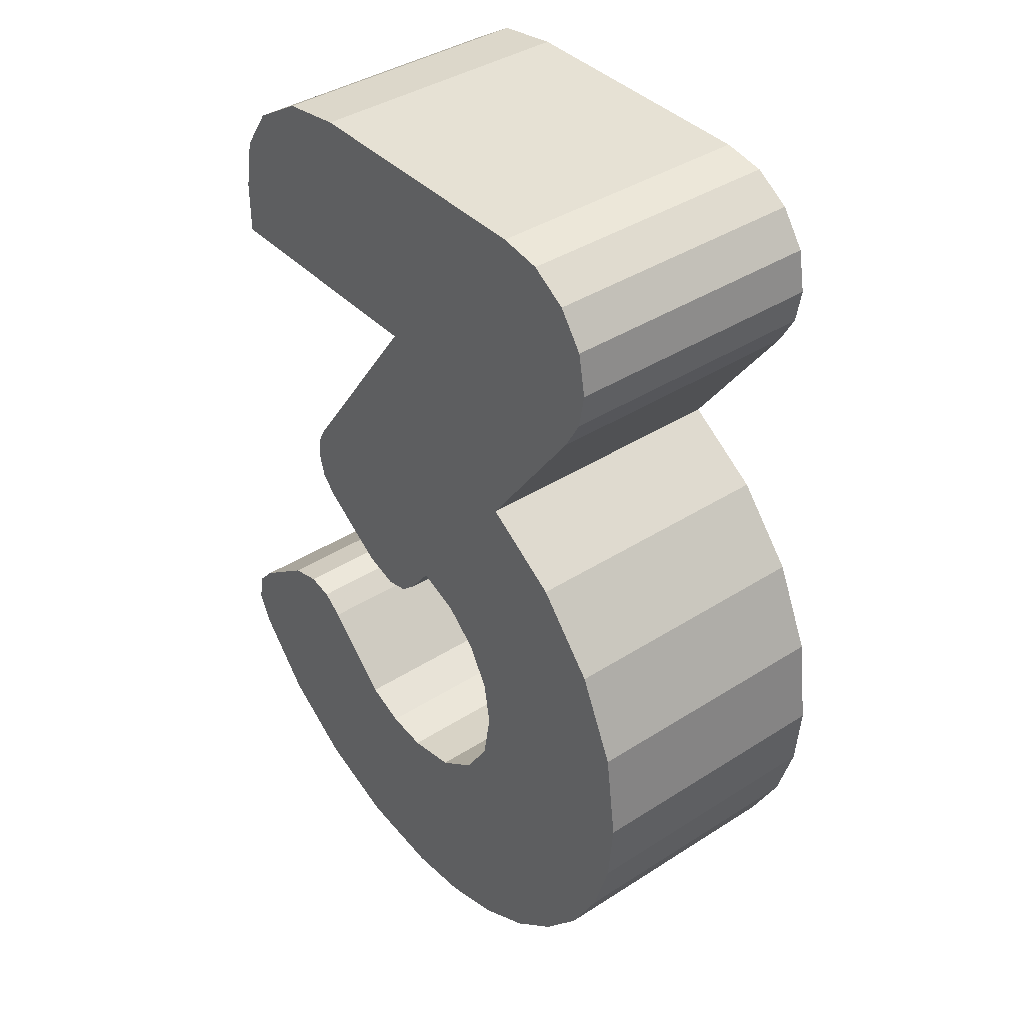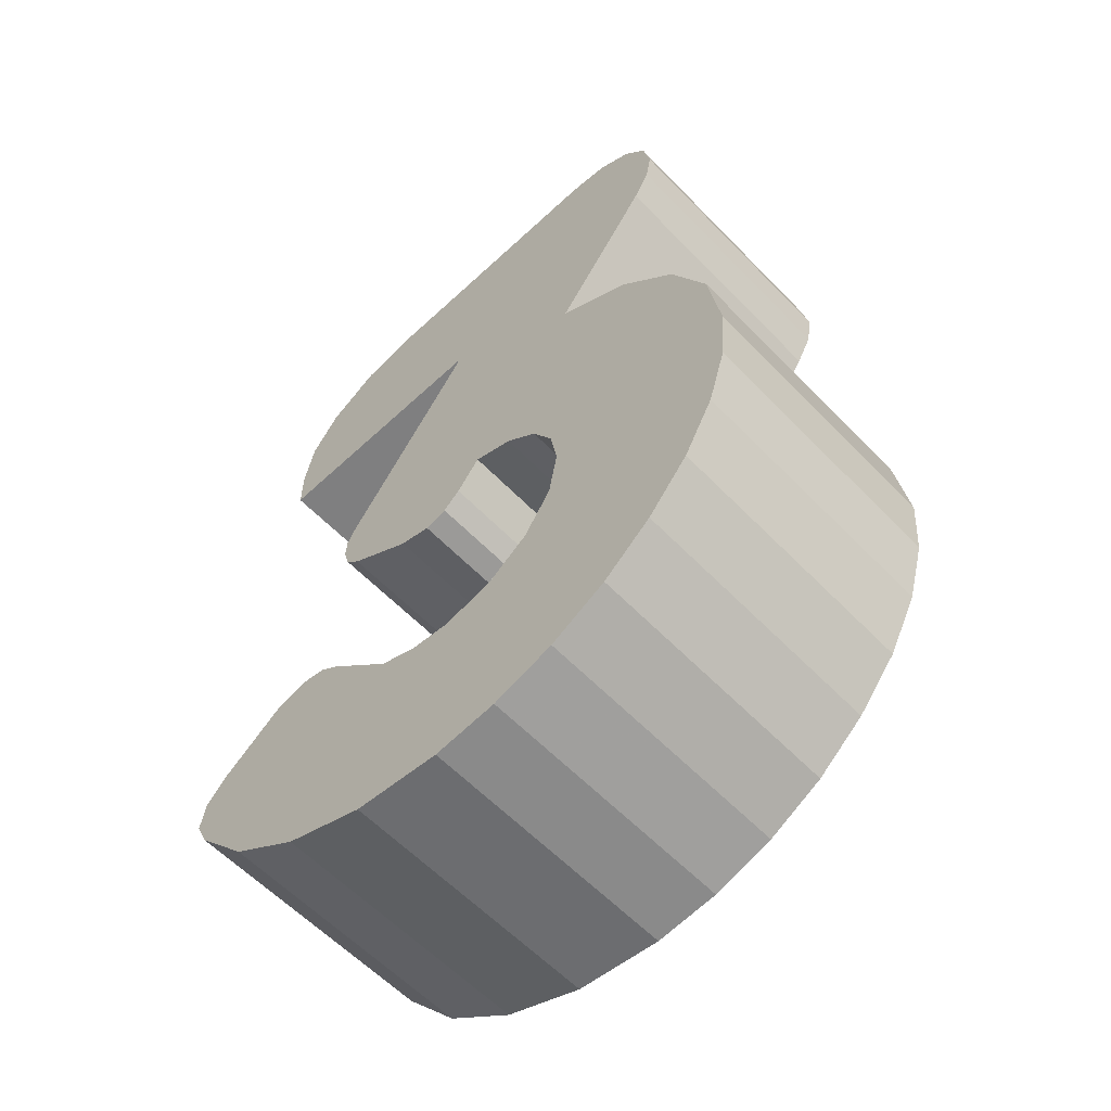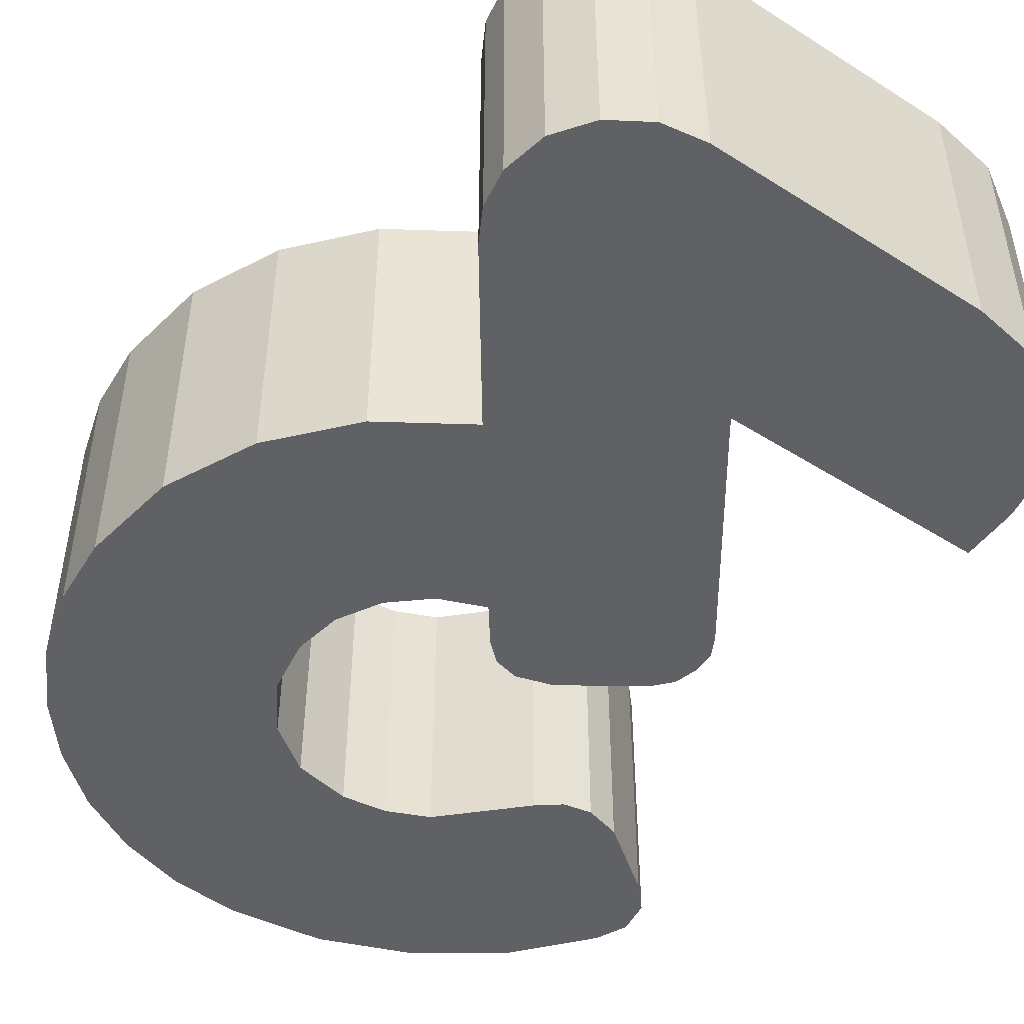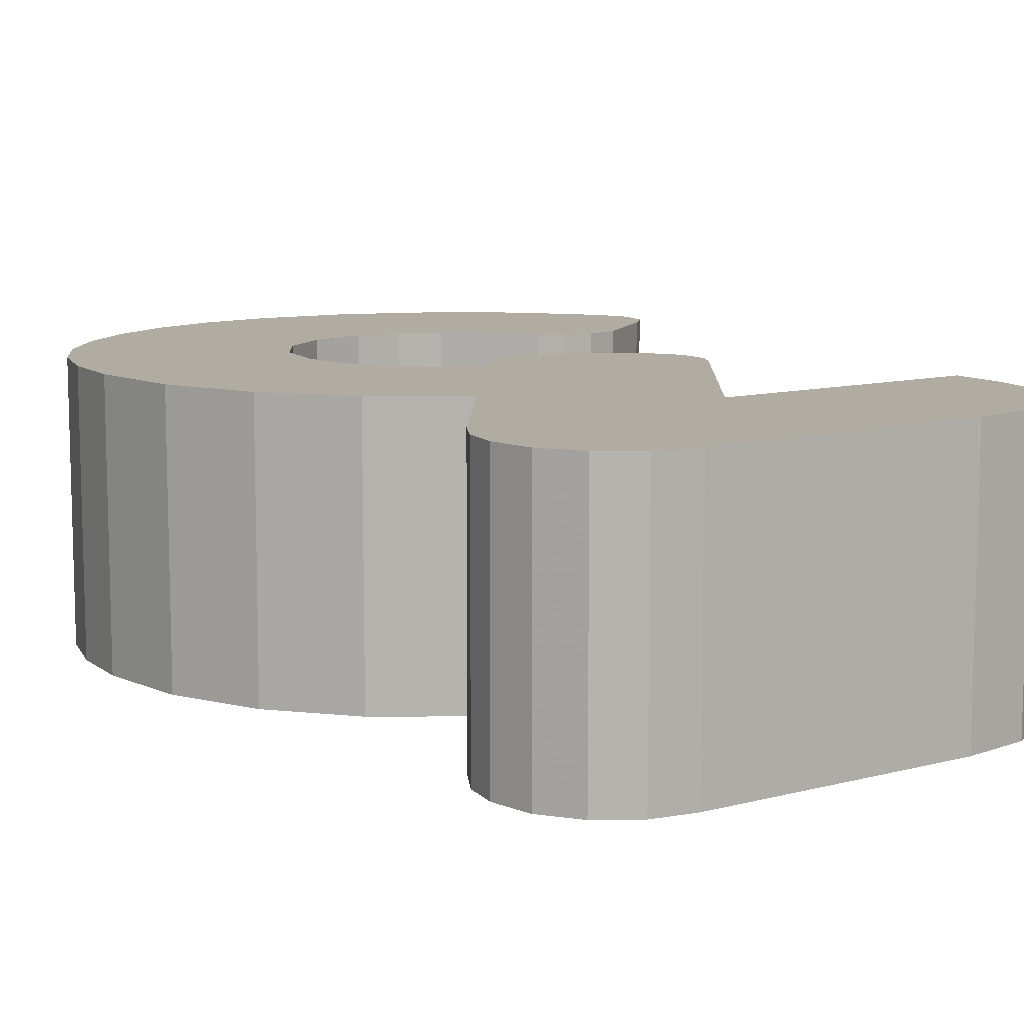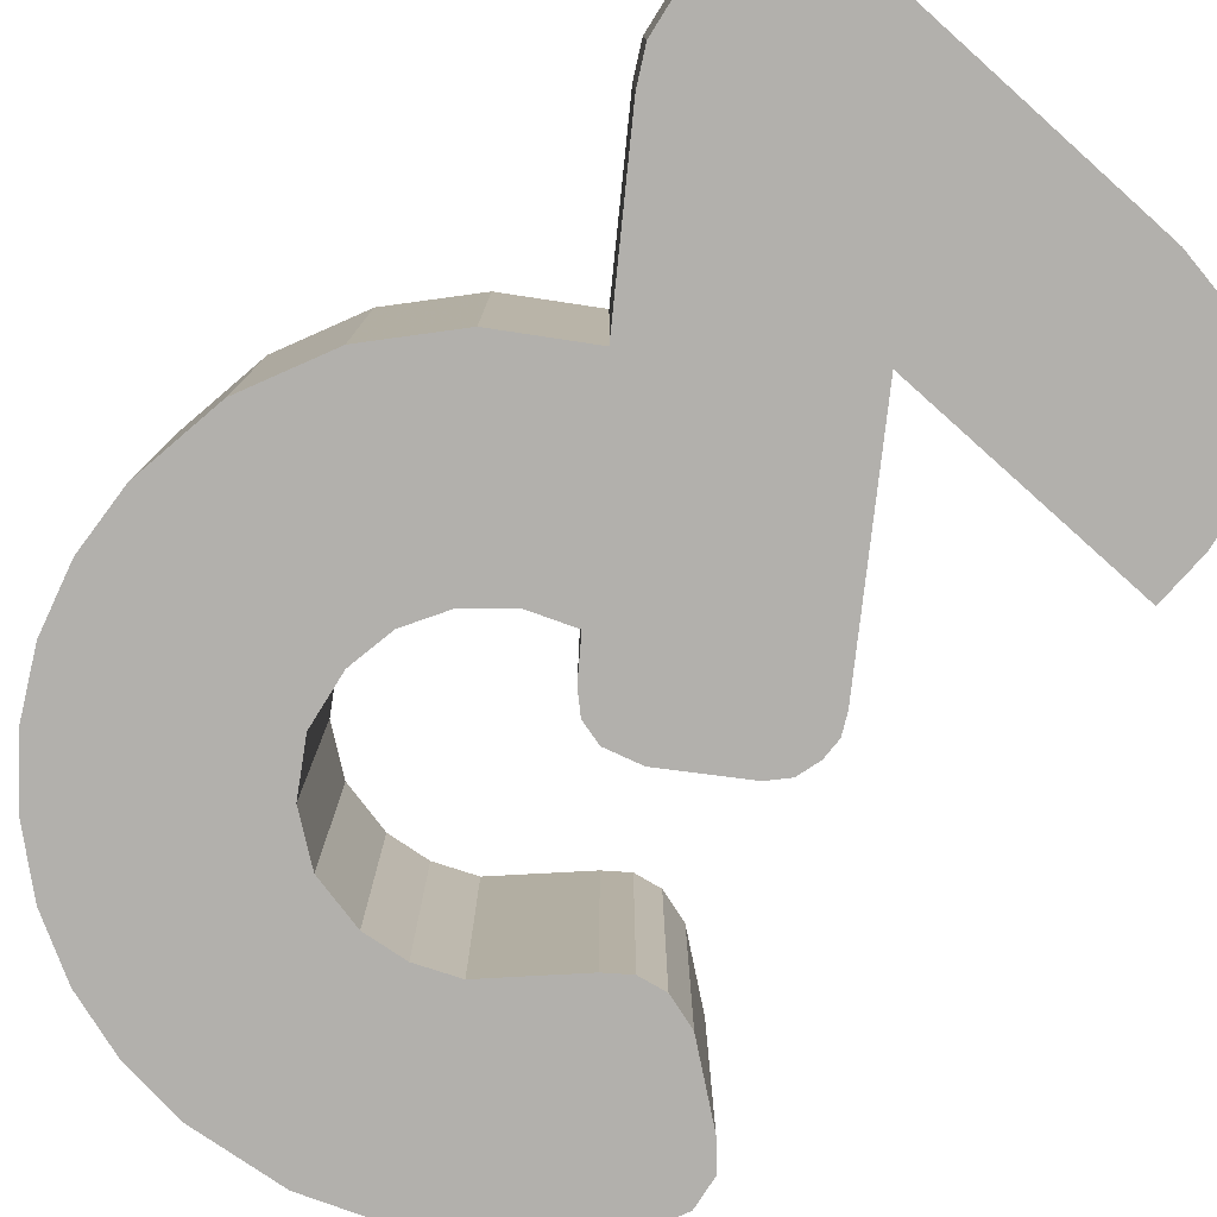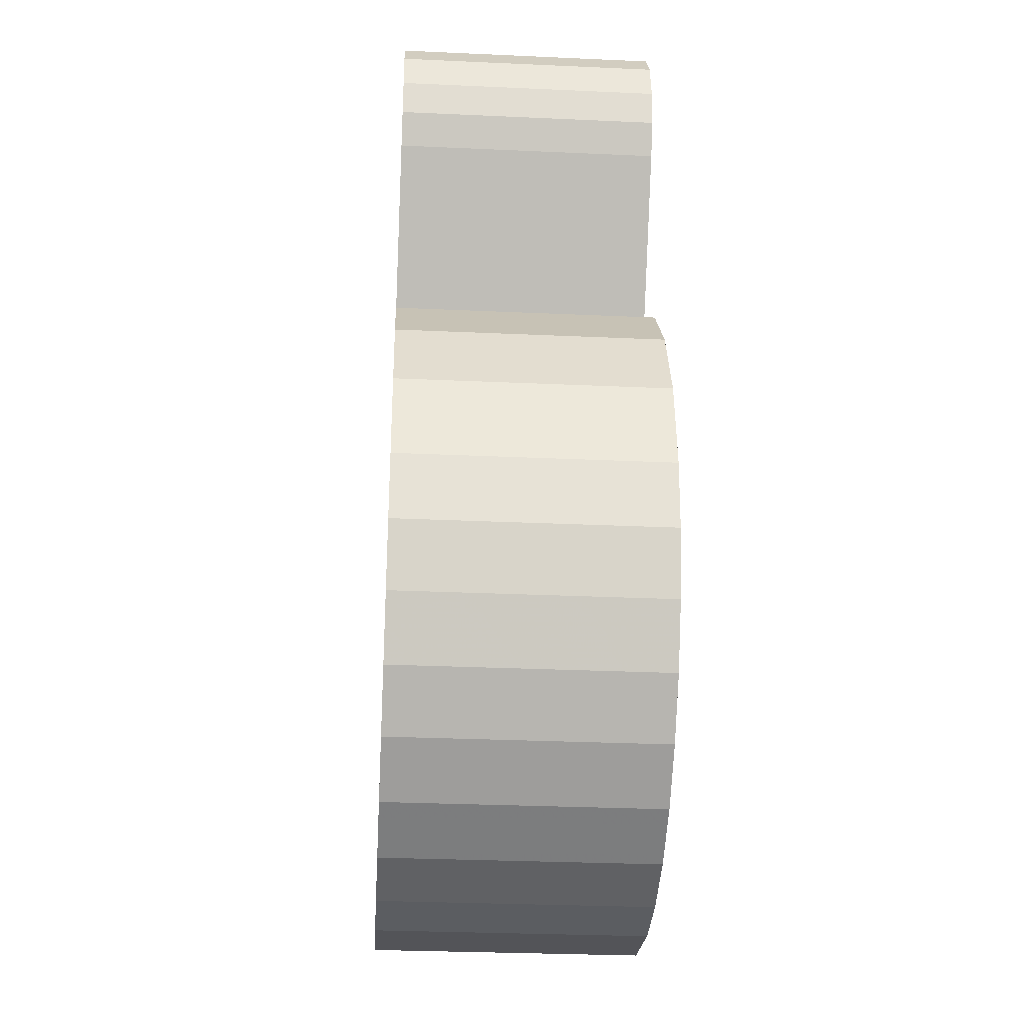
<metadata>
{"format":"obj","ext":"obj","renderer":"f3d","projection":"perspective","resolution":1024,"background":"white","views":[{"elev":39.3,"azim":51.4,"up":"+Y"},{"elev":-59.7,"azim":43.6,"up":"+Y"},{"elev":-48.5,"azim":144.8,"up":"+Z"},{"elev":10.2,"azim":146.0,"up":"+Z"},{"elev":-78.8,"azim":138.3,"up":"+Z"},{"elev":-30.7,"azim":86.3,"up":"+Y"}]}
</metadata>
<code>
o obj_0
v 5.89 		17.81 		0
v 7.473 		17.54 		0
v 8.83 		16.68 		0
v 9.753 		15.38 		0
v 10.05 		13.81 		0
v 9.823 		12.48 		0
v 9.17 		11.31 		0
v 11.48 		-10.08 		0
v 10.29 		-12.28 		0
v 5.3 		5.95 		0
v 8.68 		-14.19 		0
v 8.222 		4.042 		0
v 6.774 		-15.77 		0
v 10.49 		1.39 		0
v 5.3 		5.95 		10
v 1.739 		-10.06 		0
v 4.593 		-16.93 		0
v 2.223 		-17.64 		0
v -8.95 		-6.54 		10
v -4.11 		17.81 		10
v 8.222 		4.042 		10
v 4.467 		-7.184 		0
v 4.467 		-7.184 		10
v -6.559 		17.43 		10
v -8.67 		16.14 		10
v -9.812 		14.46 		10
v -10.19 		12.46 		10
v 3.699 		-1.979 		10
v -10.19 		10.46 		10
v -0.12 		-1.42 		0
v 2.409 		-0.835 		10
v -0.8 		-2.034 		0
v -0.66 		10.46 		10
v 2.409 		-0.835 		0
v -1.69 		-2.25 		0
v 3.699 		-1.979 		0
v -2.97 		-1.86 		0
v 4.532 		-3.489 		0
v 4.532 		-3.489 		10
v -5.58 		-0.08 		0
v -10.19 		12.46 		0
v -10.19 		10.46 		0
v 4.81 		-5.19 		0
v 4.81 		-5.19 		10
v -11.91 		-11.54 		0
v -5.88 		-7.02 		10
v -11.91 		-11.54 		10
v -6.687 		-6.392 		10
v -8.95 		-6.54 		0
v -7.69 		-6.19 		10
v -0.24 		-10.45 		0
v -1.822 		-10.24 		0
v -1.822 		-10.24 		10
v -0.24 		-10.45 		10
v -6 		2.91 		10
v -7.69 		-6.19 		0
v -6.361 		2.219 		10
v -6.687 		-6.392 		0
v -6.4 		1.44 		10
v -5.88 		-7.02 		0
v -6.17 		0.583 		10
v 2.223 		-17.64 		10
v -3.29 		-9.593 		10
v 0.81 		-0.19 		10
v 4.593 		-16.93 		10
v -0.66 		10.46 		0
v -3.29 		-9.593 		0
v -9.812 		14.46 		0
v -8.67 		16.14 		0
v -6.559 		17.43 		0
v -4.11 		17.81 		0
v -12.21 		-9.251 		10
v -12.4 		-10.44 		10
v -11.4 		-8.36 		10
v -12.4 		-10.44 		0
v -12.21 		-9.251 		0
v -6.17 		0.583 		0
v -11.4 		-8.36 		0
v -6.4 		1.44 		0
v -0.12 		-1.42 		10
v -6.361 		2.219 		0
v -6 		2.91 		0
v -9.708 		-14.17 		10
v -6.91 		-16.15 		10
v -5.58 		-0.08 		10
v -2.97 		-1.86 		10
v 0.81 		-0.19 		0
v -1.69 		-2.25 		10
v -0.8 		-2.034 		10
v -0.24 		-17.86 		10
v -3.682 		-17.42 		10
v -6.91 		-16.15 		0
v 9.17 		11.31 		10
v -9.708 		-14.17 		0
v 9.823 		12.48 		10
v 10.05 		13.81 		10
v 12.19 		-7.682 		10
v 12.4 		-5.19 		10
v 11.93 		-1.761 		10
v 12.4 		-5.19 		0
v 9.753 		15.38 		10
v 12.19 		-7.682 		0
v -0.24 		-17.86 		0
v -3.682 		-17.42 		0
v 11.93 		-1.761 		0
v 8.83 		16.68 		10
v 5.89 		17.81 		10
v 7.473 		17.54 		10
v 3.38 		-8.89 		10
v 3.38 		-8.89 		0
v 1.739 		-10.06 		10
v 10.49 		1.39 		10
v 6.774 		-15.77 		10
v 8.68 		-14.19 		10
v 10.29 		-12.28 		10
v 11.48 		-10.08 		10
g group_0_1234080
f 1 2 3
f 1 3 4
f 1 4 5
f 1 5 6
f 7 66 1
f 1 6 7
f 11 13 110
f 16 110 13
f 9 11 110
f 110 22 9
f 14 105 38
f 12 14 36
f 18 103 51
f 12 10 15
f 12 15 21
f 7 93 10
f 28 31 34
f 28 34 36
f 28 36 38
f 28 38 39
f 35 37 32
f 30 32 37
f 40 87 37
f 27 41 42
f 27 42 29
f 39 38 43
f 39 43 44
f 26 33 25
f 27 33 26
f 24 25 33
f 29 33 27
f 20 24 33
f 15 93 33
f 19 46 48
f 19 48 50
f 51 52 53
f 51 53 54
f 82 66 10
f 40 77 10
f 12 34 10
f 56 58 49
f 58 60 49
f 59 64 57
f 57 64 55
f 55 64 33
f 61 64 59
f 65 17 13
f 66 42 41
f 66 41 68
f 66 68 69
f 66 69 70
f 66 70 71
f 71 1 66
f 65 62 18
f 65 18 17
f 47 83 63
f 73 47 63
f 72 73 63
f 63 46 74
f 72 63 74
f 46 63 60
f 79 10 77
f 81 10 79
f 82 10 81
f 7 10 66
f 40 85 61
f 37 86 85
f 37 85 40
f 35 88 86
f 35 86 37
f 53 63 84
f 54 53 91
f 84 91 53
f 83 84 63
f 32 89 88
f 32 88 35
f 39 112 28
f 78 60 76
f 49 60 78
f 75 76 60
f 92 94 67
f 104 92 52
f 75 60 45
f 87 10 34
f 80 89 32
f 80 32 30
f 62 54 90
f 90 54 91
f 34 12 36
f 48 58 56
f 48 56 50
f 93 7 6
f 93 6 95
f 36 14 38
f 45 60 94
f 67 94 60
f 67 52 92
f 17 18 16
f 13 17 16
f 52 51 104
f 56 49 19
f 56 19 50
f 6 5 96
f 6 96 95
f 5 4 101
f 5 101 96
f 104 51 103
f 51 16 18
f 39 44 99
f 98 99 44
f 97 98 44
f 116 97 23
f 44 23 97
f 102 8 22
f 22 43 102
f 100 102 43
f 38 105 43
f 100 43 105
f 4 3 106
f 4 106 101
f 15 33 64
f 60 58 48
f 60 48 46
f 30 37 87
f 40 10 87
f 3 2 108
f 3 108 106
f 71 20 1
f 107 1 20
f 109 115 23
f 8 9 22
f 73 75 45
f 73 45 47
f 2 1 107
f 2 107 108
f 65 113 111
f 111 113 109
f 53 52 67
f 53 67 63
f 14 112 99
f 44 43 22
f 44 22 23
f 20 33 107
f 107 93 95
f 107 95 96
f 101 107 96
f 106 107 101
f 108 107 106
f 60 63 67
f 93 107 33
f 49 78 74
f 49 74 19
f 114 109 113
f 115 109 114
f 116 23 115
f 54 62 111
f 15 10 93
f 64 31 15
f 15 31 21
f 31 28 21
f 112 21 28
f 112 39 99
f 33 29 42
f 33 42 66
f 78 76 72
f 78 72 74
f 12 21 112
f 12 112 14
f 65 111 62
f 71 70 24
f 71 24 20
f 76 75 73
f 76 73 72
f 19 74 46
f 70 69 25
f 70 25 24
f 16 51 54
f 69 68 26
f 69 26 25
f 83 47 94
f 45 94 47
f 68 41 27
f 68 27 26
f 92 84 83
f 92 83 94
f 33 66 82
f 33 82 55
f 92 104 84
f 91 84 104
f 82 81 57
f 82 57 55
f 88 89 86
f 89 80 86
f 80 64 86
f 85 86 64
f 61 85 64
f 81 79 59
f 81 59 57
f 103 90 91
f 103 91 104
f 79 77 61
f 79 61 59
f 103 18 90
f 62 90 18
f 77 40 61
f 99 105 14
f 99 98 100
f 99 100 105
f 31 64 87
f 31 87 34
f 97 116 102
f 8 102 116
f 102 100 98
f 102 98 97
f 80 30 64
f 87 64 30
f 109 23 110
f 22 110 23
f 109 110 16
f 109 16 111
f 111 16 54
f 13 113 65
f 11 114 113
f 11 113 13
f 9 115 114
f 9 114 11
f 116 115 9
f 116 9 8

</code>
